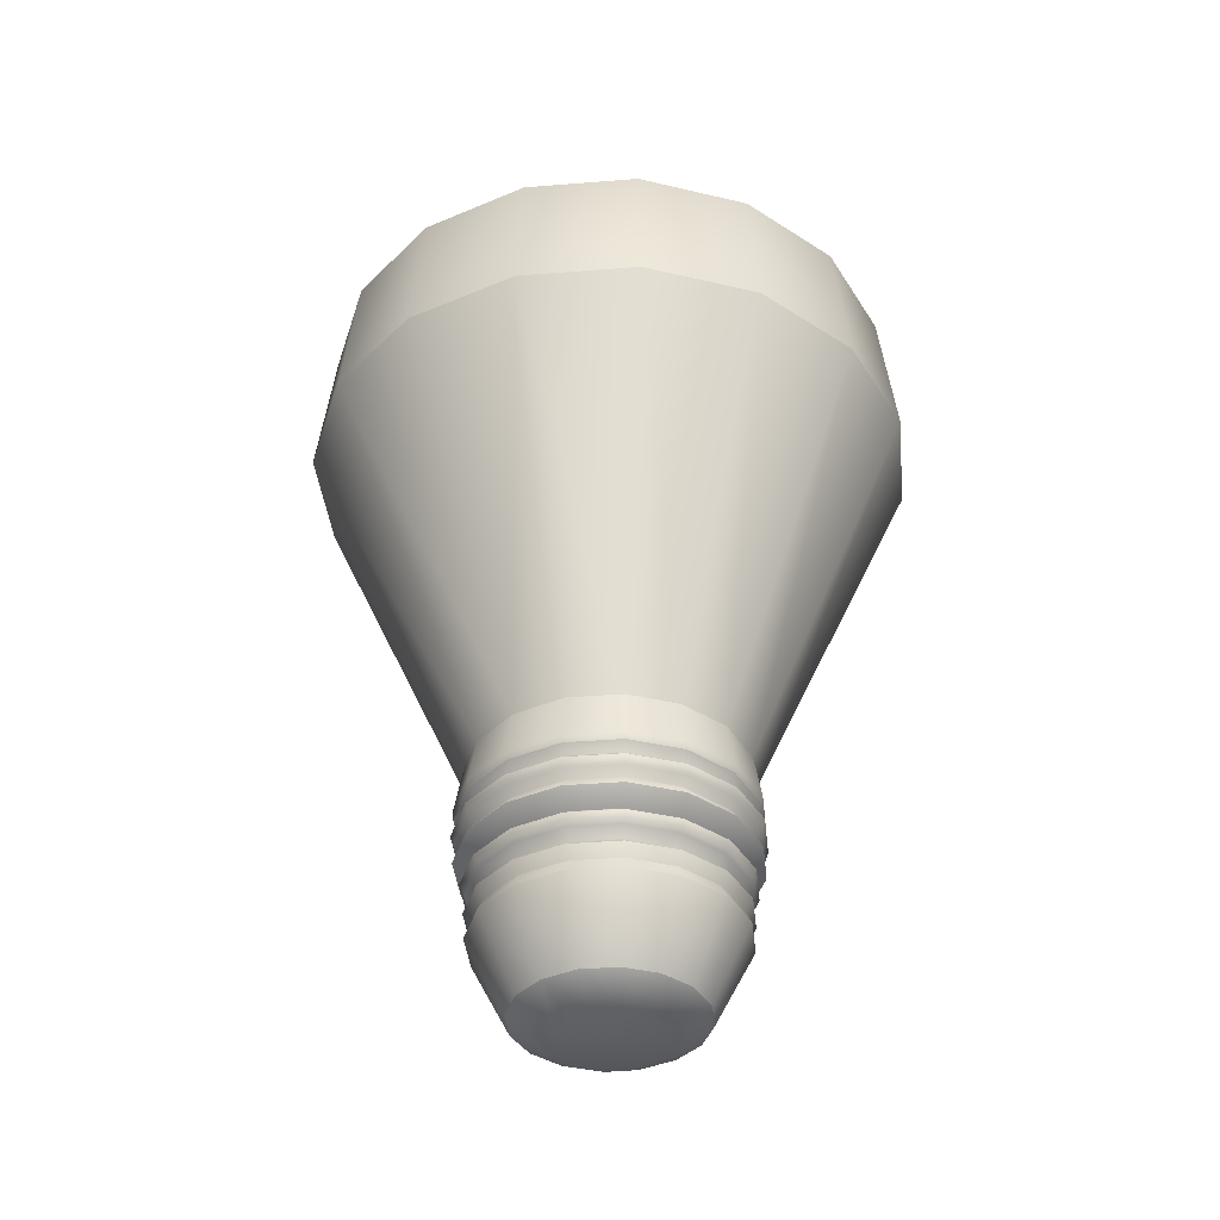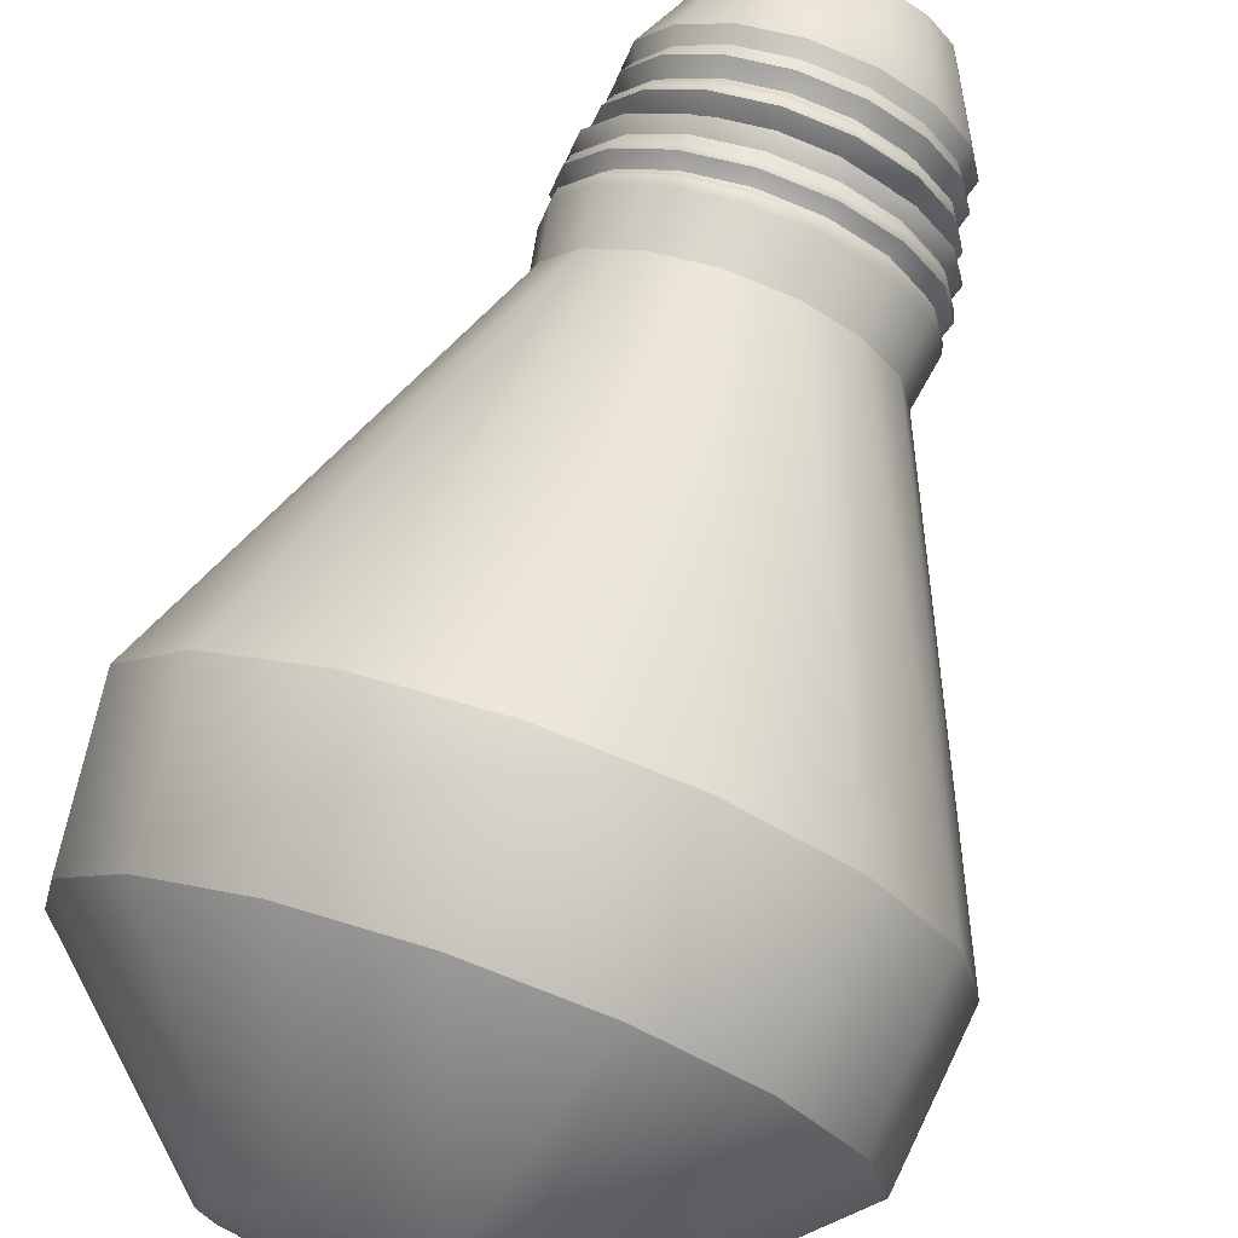
<metadata>
{"format":"obj","ext":"obj","renderer":"f3d","projection":"perspective","resolution":1024,"background":"white","views":[{"elev":-38.5,"azim":-73.0,"up":"+Y"},{"elev":72.0,"azim":-160.9,"up":"+Z"}]}
</metadata>
<code>
v 0 -0.4788 -0.09683
v 0.03706 -0.4788 -0.08946
v 0.06847 -0.4788 -0.06847
v 0.08946 -0.4788 -0.03706
v 0.09683 -0.4788 0
v 0.08946 -0.4788 0.03706
v 0.06847 -0.4788 0.06847
v 0.03706 -0.4788 0.08946
v -0 -0.4788 0.09683
v -0.03706 -0.4788 0.08946
v -0.06847 -0.4788 0.06847
v -0.08946 -0.4788 0.03706
v -0.09683 -0.4788 -0
v -0.08946 -0.4788 -0.03706
v -0.06847 -0.4788 -0.06847
v -0.03706 -0.4788 -0.08946
v 0 -0.3994 -0.1373
v 0.05255 -0.3994 -0.1269
v 0.0971 -0.3994 -0.0971
v 0.1269 -0.3994 -0.05255
v 0.1373 -0.3994 0
v 0.1269 -0.3994 0.05255
v 0.0971 -0.3994 0.0971
v 0.05255 -0.3994 0.1269
v -0 -0.3994 0.1373
v -0.05255 -0.3994 0.1269
v -0.0971 -0.3994 0.0971
v -0.1269 -0.3994 0.05255
v -0.1373 -0.3994 -0
v -0.1269 -0.3994 -0.05255
v -0.0971 -0.3994 -0.0971
v -0.05255 -0.3994 -0.1269
v 0 -0.3858 -0.1307
v 0.05 -0.3858 -0.1207
v 0.09239 -0.3858 -0.09239
v 0.1207 -0.3858 -0.05
v 0.1307 -0.3858 0
v 0.1207 -0.3858 0.05
v 0.09239 -0.3858 0.09239
v 0.05 -0.3858 0.1207
v -0 -0.3858 0.1307
v -0.05 -0.3858 0.1207
v -0.09239 -0.3858 0.09239
v -0.1207 -0.3858 0.05
v -0.1307 -0.3858 -0
v -0.1207 -0.3858 -0.05
v -0.09239 -0.3858 -0.09239
v -0.05 -0.3858 -0.1207
v 0 -0.3731 -0.1389
v 0.05316 -0.3731 -0.1283
v 0.09823 -0.3731 -0.09823
v 0.1283 -0.3731 -0.05316
v 0.1389 -0.3731 0
v 0.1283 -0.3731 0.05316
v 0.09823 -0.3731 0.09823
v 0.05316 -0.3731 0.1283
v -0 -0.3731 0.1389
v -0.05316 -0.3731 0.1283
v -0.09823 -0.3731 0.09823
v -0.1283 -0.3731 0.05316
v -0.1389 -0.3731 -0
v -0.1283 -0.3731 -0.05316
v -0.09823 -0.3731 -0.09823
v -0.05316 -0.3731 -0.1283
v 0 -0.362 -0.1244
v 0.04762 -0.362 -0.115
v 0.088 -0.362 -0.088
v 0.115 -0.362 -0.04762
v 0.1244 -0.362 0
v 0.115 -0.362 0.04762
v 0.088 -0.362 0.088
v 0.04762 -0.362 0.115
v -0 -0.362 0.1244
v -0.04762 -0.362 0.115
v -0.088 -0.362 0.088
v -0.115 -0.362 0.04762
v -0.1244 -0.362 0
v -0.115 -0.362 -0.04762
v -0.088 -0.362 -0.088
v -0.04762 -0.362 -0.115
v 0 -0.3536 -0.1372
v 0.05251 -0.3536 -0.1268
v 0.09702 -0.3536 -0.09702
v 0.1268 -0.3536 -0.05251
v 0.1372 -0.3536 0
v 0.1268 -0.3536 0.05251
v 0.09702 -0.3536 0.09702
v 0.05251 -0.3536 0.1268
v -0 -0.3536 0.1372
v -0.05251 -0.3536 0.1268
v -0.09702 -0.3536 0.09702
v -0.1268 -0.3536 0.05251
v -0.1372 -0.3536 -0
v -0.1268 -0.3536 -0.05251
v -0.09702 -0.3536 -0.09702
v -0.05251 -0.3536 -0.1268
v 0 -0.3416 -0.1432
v 0.05482 -0.3416 -0.1323
v 0.1013 -0.3416 -0.1013
v 0.1323 -0.3416 -0.05482
v 0.1432 -0.3416 0
v 0.1323 -0.3416 0.05482
v 0.1013 -0.3416 0.1013
v 0.05482 -0.3416 0.1323
v -0 -0.3416 0.1432
v -0.05482 -0.3416 0.1323
v -0.1013 -0.3416 0.1013
v -0.1323 -0.3416 0.05482
v -0.1432 -0.3416 -0
v -0.1323 -0.3416 -0.05482
v -0.1013 -0.3416 -0.1013
v -0.05482 -0.3416 -0.1323
v -0 -0.3334 -0.121
v 0.04632 -0.3334 -0.1118
v 0.08558 -0.3334 -0.08558
v 0.1118 -0.3334 -0.04632
v 0.121 -0.3334 0
v 0.1118 -0.3334 0.04632
v 0.08558 -0.3334 0.08558
v 0.04632 -0.3334 0.1118
v -0 -0.3334 0.121
v -0.04632 -0.3334 0.1118
v -0.08558 -0.3334 0.08558
v -0.1118 -0.3334 0.04632
v -0.121 -0.3334 0
v -0.1118 -0.3334 -0.04632
v -0.08558 -0.3334 -0.08558
v -0.04632 -0.3334 -0.1118
v -0 -0.3272 -0.122
v 0.0467 -0.3272 -0.1128
v 0.0863 -0.3272 -0.0863
v 0.1128 -0.3272 -0.0467
v 0.122 -0.3272 0
v 0.1128 -0.3272 0.0467
v 0.0863 -0.3272 0.0863
v 0.0467 -0.3272 0.1128
v -0 -0.3272 0.122
v -0.0467 -0.3272 0.1128
v -0.0863 -0.3272 0.0863
v -0.1128 -0.3272 0.0467
v -0.122 -0.3272 -0
v -0.1128 -0.3272 -0.0467
v -0.0863 -0.3272 -0.0863
v -0.0467 -0.3272 -0.1128
v -0 -0.3175 -0.151
v 0.05777 -0.3175 -0.1395
v 0.1067 -0.3175 -0.1067
v 0.1395 -0.3175 -0.05777
v 0.151 -0.3175 0
v 0.1395 -0.3175 0.05777
v 0.1067 -0.3175 0.1067
v 0.05777 -0.3175 0.1395
v -0 -0.3175 0.151
v -0.05777 -0.3175 0.1395
v -0.1067 -0.3175 0.1067
v -0.1395 -0.3175 0.05777
v -0.151 -0.3175 -0
v -0.1395 -0.3175 -0.05777
v -0.1067 -0.3175 -0.1067
v -0.05777 -0.3175 -0.1395
v -0 -0.3063 -0.1422
v 0.0544 -0.3063 -0.1313
v 0.1005 -0.3063 -0.1005
v 0.1313 -0.3063 -0.0544
v 0.1422 -0.3063 0
v 0.1313 -0.3063 0.0544
v 0.1005 -0.3063 0.1005
v 0.0544 -0.3063 0.1313
v -0 -0.3063 0.1422
v -0.0544 -0.3063 0.1313
v -0.1005 -0.3063 0.1005
v -0.1313 -0.3063 0.0544
v -0.1422 -0.3063 -0
v -0.1313 -0.3063 -0.0544
v -0.1005 -0.3063 -0.1005
v -0.0544 -0.3063 -0.1313
v -0 -0.2977 -0.1504
v 0.05756 -0.2977 -0.139
v 0.1064 -0.2977 -0.1064
v 0.139 -0.2977 -0.05756
v 0.1504 -0.2977 0
v 0.139 -0.2977 0.05756
v 0.1064 -0.2977 0.1064
v 0.05756 -0.2977 0.139
v -0 -0.2977 0.1504
v -0.05756 -0.2977 0.139
v -0.1064 -0.2977 0.1064
v -0.139 -0.2977 0.05756
v -0.1504 -0.2977 -0
v -0.139 -0.2977 -0.05756
v -0.1064 -0.2977 -0.1064
v -0.05756 -0.2977 -0.139
v -0 -0.2876 -0.1536
v 0.0588 -0.2876 -0.1419
v 0.1086 -0.2876 -0.1086
v 0.1419 -0.2876 -0.0588
v 0.1536 -0.2876 0
v 0.1419 -0.2876 0.0588
v 0.1086 -0.2876 0.1086
v 0.0588 -0.2876 0.1419
v -0 -0.2876 0.1536
v -0.0588 -0.2876 0.1419
v -0.1086 -0.2876 0.1086
v -0.1419 -0.2876 0.0588
v -0.1536 -0.2876 -0
v -0.1419 -0.2876 -0.0588
v -0.1086 -0.2876 -0.1086
v -0.0588 -0.2876 -0.1419
v -0 -0.2783 -0.1414
v 0.05412 -0.2783 -0.1307
v 0.1 -0.2783 -0.1
v 0.1307 -0.2783 -0.05412
v 0.1414 -0.2783 0
v 0.1307 -0.2783 0.05412
v 0.1 -0.2783 0.1
v 0.05412 -0.2783 0.1307
v -0 -0.2783 0.1414
v -0.05412 -0.2783 0.1307
v -0.1 -0.2783 0.1
v -0.1307 -0.2783 0.05412
v -0.1414 -0.2783 -0
v -0.1307 -0.2783 -0.05412
v -0.1 -0.2783 -0.1
v -0.05412 -0.2783 -0.1307
v -0 -0.2697 -0.1512
v 0.05787 -0.2697 -0.1397
v 0.1069 -0.2697 -0.1069
v 0.1397 -0.2697 -0.05787
v 0.1512 -0.2697 0
v 0.1397 -0.2697 0.05787
v 0.1069 -0.2697 0.1069
v 0.05787 -0.2697 0.1397
v -0 -0.2697 0.1512
v -0.05787 -0.2697 0.1397
v -0.1069 -0.2697 0.1069
v -0.1397 -0.2697 0.05787
v -0.1512 -0.2697 -0
v -0.1397 -0.2697 -0.05787
v -0.1069 -0.2697 -0.1069
v -0.05787 -0.2697 -0.1397
v -0 -0.2603 -0.1526
v 0.05838 -0.2603 -0.1409
v 0.1079 -0.2603 -0.1079
v 0.1409 -0.2603 -0.05838
v 0.1526 -0.2603 0
v 0.1409 -0.2603 0.05838
v 0.1079 -0.2603 0.1079
v 0.05838 -0.2603 0.1409
v -0 -0.2603 0.1526
v -0.05838 -0.2603 0.1409
v -0.1079 -0.2603 0.1079
v -0.1409 -0.2603 0.05838
v -0.1526 -0.2603 -0
v -0.1409 -0.2603 -0.05838
v -0.1079 -0.2603 -0.1079
v -0.05838 -0.2603 -0.1409
v -0 -0.2133 -0.1443
v 0.05521 -0.2133 -0.1333
v 0.102 -0.2133 -0.102
v 0.1333 -0.2133 -0.05521
v 0.1443 -0.2133 0
v 0.1333 -0.2133 0.05521
v 0.102 -0.2133 0.102
v 0.05521 -0.2133 0.1333
v -0 -0.2133 0.1443
v -0.05521 -0.2133 0.1333
v -0.102 -0.2133 0.102
v -0.1333 -0.2133 0.05521
v -0.1443 -0.2133 -0
v -0.1333 -0.2133 -0.05521
v -0.102 -0.2133 -0.102
v -0.05521 -0.2133 -0.1333
v 0 0.1782 -0.3184
v 0.1219 0.1782 -0.2942
v 0.2252 0.1782 -0.2252
v 0.2942 0.1782 -0.1219
v 0.3184 0.1782 0
v 0.2942 0.1782 0.1219
v 0.2252 0.1782 0.2252
v 0.1219 0.1782 0.2942
v -0 0.1782 0.3184
v -0.1219 0.1782 0.2942
v -0.2252 0.1782 0.2252
v -0.2942 0.1782 0.1219
v -0.3184 0.1782 -0
v -0.2942 0.1782 -0.1219
v -0.2252 0.1782 -0.2252
v -0.1219 0.1782 -0.2942
v 0 0.3248 -0.301
v 0.1152 0.3248 -0.2781
v 0.2129 0.3248 -0.2129
v 0.2781 0.3248 -0.1152
v 0.301 0.3248 0
v 0.2781 0.3248 0.1152
v 0.2129 0.3248 0.2129
v 0.1152 0.3248 0.2781
v 0 0.3248 0.301
v -0.1152 0.3248 0.2781
v -0.2129 0.3248 0.2129
v -0.2781 0.3248 0.1152
v -0.301 0.3248 -0
v -0.2781 0.3248 -0.1152
v -0.2129 0.3248 -0.2129
v -0.1152 0.3248 -0.2781
v 0 0.4815 -0.131
v 0.05014 0.4815 -0.1211
v 0.09265 0.4815 -0.09265
v 0.1211 0.4815 -0.05014
v 0.131 0.4815 0
v 0.1211 0.4815 0.05014
v 0.09265 0.4815 0.09265
v 0.05014 0.4815 0.1211
v 0 0.4815 0.131
v -0.05014 0.4815 0.1211
v -0.09265 0.4815 0.09265
v -0.1211 0.4815 0.05014
v -0.131 0.4815 0
v -0.1211 0.4815 -0.05014
v -0.09265 0.4815 -0.09265
v -0.05014 0.4815 -0.1211
v 0 -0.4988 -0.06039
v 0.02311 -0.4988 -0.05579
v 0.0427 -0.4988 -0.0427
v 0.05579 -0.4988 -0.02311
v 0.06039 -0.4988 0
v 0.05579 -0.4988 0.02311
v 0.0427 -0.4988 0.0427
v 0.02311 -0.4988 0.05579
v -0 -0.4988 0.06039
v -0.02311 -0.4988 0.05579
v -0.0427 -0.4988 0.0427
v -0.05579 -0.4988 0.02311
v -0.06039 -0.4988 0
v -0.05579 -0.4988 -0.02311
v -0.0427 -0.4988 -0.0427
v -0.02311 -0.4988 -0.05579
v 0 0.5012 0
f 24 9 8
f 325 6 326
f 16 17 1
f 32 15 31
f 309 337 310
f 326 7 327
f 26 9 25
f 327 8 328
f 29 12 28
f 328 9 329
f 41 24 40
f 57 40 56
f 17 2 1
f 330 9 10
f 27 44 28
f 330 11 331
f 31 14 30
f 331 12 332
f 21 4 20
f 332 13 333
f 23 6 22
f 20 3 19
f 333 14 334
f 335 14 15
f 30 13 29
f 335 16 336
f 51 34 50
f 3 18 19
f 336 1 321
f 33 32 48
f 34 17 33
f 35 18 34
f 37 20 36
f 133 116 132
f 60 43 59
f 42 27 26
f 66 51 50
f 49 48 64
f 45 28 44
f 63 46 62
f 76 59 75
f 46 29 45
f 58 41 57
f 59 42 58
f 65 64 80
f 66 49 65
f 61 44 60
f 55 38 54
f 62 45 61
f 55 40 39
f 52 37 36
f 52 69 53
f 116 131 132
f 85 68 84
f 67 52 51
f 63 48 47
f 53 38 37
f 76 61 60
f 84 67 83
f 54 71 55
f 79 62 78
f 80 63 79
f 86 71 70
f 74 57 73
f 75 58 74
f 82 67 66
f 99 82 98
f 73 90 74
f 81 80 96
f 70 53 69
f 71 88 72
f 72 55 71
f 81 66 65
f 85 70 69
f 72 57 56
f 98 81 97
f 106 89 105
f 93 76 92
f 104 87 103
f 93 78 77
f 100 83 99
f 95 78 94
f 96 79 95
f 78 61 77
f 101 84 100
f 102 85 101
f 88 73 72
f 105 88 104
f 90 107 91
f 115 98 114
f 109 126 110
f 90 75 74
f 92 75 91
f 92 109 93
f 115 100 99
f 112 95 111
f 123 106 122
f 114 97 113
f 103 86 102
f 124 109 108
f 111 128 112
f 131 114 130
f 113 112 128
f 108 91 107
f 110 93 109
f 97 96 112
f 111 94 110
f 143 128 127
f 124 107 123
f 130 113 129
f 119 102 118
f 146 129 145
f 119 104 103
f 142 125 141
f 118 101 117
f 120 105 104
f 122 105 121
f 117 100 116
f 148 131 147
f 113 144 129
f 127 110 126
f 163 146 162
f 136 121 120
f 134 119 118
f 136 119 135
f 143 126 142
f 146 131 130
f 150 135 134
f 138 121 137
f 139 122 138
f 160 129 144
f 140 123 139
f 141 124 140
f 171 156 155
f 148 133 132
f 152 137 136
f 180 163 179
f 134 117 133
f 154 137 153
f 154 139 138
f 139 156 140
f 161 146 145
f 156 141 140
f 152 135 151
f 141 158 142
f 181 164 180
f 173 158 157
f 195 178 194
f 160 161 145
f 150 133 149
f 159 174 175
f 165 150 149
f 160 143 159
f 177 176 192
f 173 156 172
f 169 152 168
f 167 150 166
f 168 151 167
f 191 174 190
f 163 148 147
f 158 143 142
f 170 153 169
f 171 154 170
f 179 162 178
f 182 165 181
f 165 148 164
f 176 159 175
f 202 187 186
f 177 162 161
f 196 179 195
f 184 167 183
f 184 169 168
f 192 175 191
f 186 169 185
f 170 187 171
f 201 186 185
f 188 171 187
f 226 209 225
f 229 212 228
f 211 194 210
f 193 192 208
f 225 224 240
f 194 177 193
f 205 188 204
f 198 181 197
f 190 173 189
f 189 172 188
f 187 204 188
f 210 193 209
f 219 204 203
f 199 182 198
f 200 183 199
f 189 206 190
f 200 185 184
f 222 205 221
f 183 166 182
f 209 208 224
f 196 181 180
f 207 222 223
f 198 213 214
f 207 190 206
f 208 191 207
f 221 204 220
f 217 200 216
f 215 198 214
f 228 211 227
f 278 263 262
f 239 222 238
f 212 195 211
f 218 201 217
f 219 202 218
f 226 211 210
f 229 214 213
f 242 227 226
f 213 196 212
f 223 208 207
f 240 223 239
f 215 200 199
f 243 228 227
f 247 230 246
f 216 233 217
f 236 219 235
f 242 225 241
f 237 220 236
f 237 222 221
f 248 233 232
f 256 225 240
f 235 252 236
f 244 229 228
f 246 229 245
f 233 250 234
f 234 217 233
f 215 230 231
f 259 242 258
f 234 219 218
f 257 242 241
f 248 231 247
f 255 238 254
f 255 240 239
f 266 249 265
f 232 215 231
f 267 252 251
f 261 246 245
f 254 271 255
f 274 257 273
f 251 234 250
f 272 241 256
f 252 269 253
f 252 237 236
f 254 237 253
f 282 265 281
f 267 250 266
f 278 261 277
f 263 246 262
f 273 272 288
f 274 259 258
f 264 247 263
f 260 243 259
f 265 248 264
f 331 335 323
f 261 244 260
f 269 254 253
f 272 255 271
f 284 267 283
f 281 264 280
f 277 260 276
f 285 270 269
f 283 266 282
f 288 271 287
f 306 289 305
f 285 268 284
f 275 260 259
f 287 270 286
f 39 22 38
f 48 31 47
f 38 21 37
f 35 52 36
f 41 26 25
f 49 34 33
f 40 23 39
f 46 31 30
f 308 293 292
f 319 302 318
f 307 337 308
f 26 11 10
f 295 280 279
f 305 304 320
f 314 297 313
f 280 263 279
f 310 293 309
f 290 273 289
f 302 287 286
f 317 300 316
f 297 280 296
f 304 287 303
f 311 294 310
f 290 275 274
f 298 281 297
f 289 288 304
f 311 296 295
f 291 276 275
f 307 290 306
f 318 301 317
f 299 282 298
f 316 315 337
f 320 303 319
f 293 276 292
f 299 284 283
f 294 277 293
f 300 285 284
f 295 278 294
f 314 337 315
f 302 285 301
f 320 337 305
f 313 312 337
f 307 292 291
f 296 313 297
f 319 318 337
f 311 337 312
f 298 315 299
f 315 300 299
f 306 305 337
f 317 337 318
f 5 22 6
f 322 1 2
f 323 4 324
f 24 7 23
f 12 27 28
f 36 19 35
f 323 2 3
f 324 5 325
f 24 25 9
f 325 5 6
f 16 32 17
f 32 16 15
f 309 308 337
f 326 6 7
f 26 10 9
f 327 7 8
f 29 13 12
f 328 8 9
f 41 25 24
f 57 41 40
f 17 18 2
f 330 329 9
f 27 43 44
f 330 10 11
f 31 15 14
f 331 11 12
f 21 5 4
f 332 12 13
f 23 7 6
f 20 4 3
f 333 13 14
f 335 334 14
f 30 14 13
f 335 15 16
f 51 35 34
f 3 2 18
f 336 16 1
f 33 17 32
f 34 18 17
f 35 19 18
f 37 21 20
f 133 117 116
f 60 44 43
f 42 43 27
f 66 67 51
f 49 33 48
f 45 29 28
f 63 47 46
f 76 60 59
f 46 30 29
f 58 42 41
f 59 43 42
f 65 49 64
f 66 50 49
f 61 45 44
f 55 39 38
f 62 46 45
f 55 56 40
f 52 53 37
f 52 68 69
f 116 115 131
f 85 69 68
f 67 68 52
f 63 64 48
f 53 54 38
f 76 77 61
f 84 68 67
f 54 70 71
f 79 63 62
f 80 64 63
f 86 87 71
f 74 58 57
f 75 59 58
f 82 83 67
f 99 83 82
f 73 89 90
f 81 65 80
f 70 54 53
f 71 87 88
f 72 56 55
f 81 82 66
f 85 86 70
f 72 73 57
f 98 82 81
f 106 90 89
f 93 77 76
f 104 88 87
f 93 94 78
f 100 84 83
f 95 79 78
f 96 80 79
f 78 62 61
f 101 85 84
f 102 86 85
f 88 89 73
f 105 89 88
f 90 106 107
f 115 99 98
f 109 125 126
f 90 91 75
f 92 76 75
f 92 108 109
f 115 116 100
f 112 96 95
f 123 107 106
f 114 98 97
f 103 87 86
f 124 125 109
f 111 127 128
f 131 115 114
f 113 97 112
f 108 92 91
f 110 94 93
f 97 81 96
f 111 95 94
f 143 144 128
f 124 108 107
f 130 114 113
f 119 103 102
f 146 130 129
f 119 120 104
f 142 126 125
f 118 102 101
f 120 121 105
f 122 106 105
f 117 101 100
f 148 132 131
f 113 128 144
f 127 111 110
f 163 147 146
f 136 137 121
f 134 135 119
f 136 120 119
f 143 127 126
f 146 147 131
f 150 151 135
f 138 122 121
f 139 123 122
f 160 145 129
f 140 124 123
f 141 125 124
f 171 172 156
f 148 149 133
f 152 153 137
f 180 164 163
f 134 118 117
f 154 138 137
f 154 155 139
f 139 155 156
f 161 162 146
f 156 157 141
f 152 136 135
f 141 157 158
f 181 165 164
f 173 174 158
f 195 179 178
f 160 176 161
f 150 134 133
f 159 158 174
f 165 166 150
f 160 144 143
f 177 161 176
f 173 157 156
f 169 153 152
f 167 151 150
f 168 152 151
f 191 175 174
f 163 164 148
f 158 159 143
f 170 154 153
f 171 155 154
f 179 163 162
f 182 166 165
f 165 149 148
f 176 160 159
f 202 203 187
f 177 178 162
f 196 180 179
f 184 168 167
f 184 185 169
f 192 176 175
f 186 170 169
f 170 186 187
f 201 202 186
f 188 172 171
f 226 210 209
f 229 213 212
f 211 195 194
f 193 177 192
f 225 209 224
f 194 178 177
f 205 189 188
f 198 182 181
f 190 174 173
f 189 173 172
f 187 203 204
f 210 194 193
f 219 220 204
f 199 183 182
f 200 184 183
f 189 205 206
f 200 201 185
f 222 206 205
f 183 167 166
f 209 193 208
f 196 197 181
f 207 206 222
f 198 197 213
f 207 191 190
f 208 192 191
f 221 205 204
f 217 201 200
f 215 199 198
f 228 212 211
f 278 279 263
f 239 223 222
f 212 196 195
f 218 202 201
f 219 203 202
f 226 227 211
f 229 230 214
f 242 243 227
f 213 197 196
f 223 224 208
f 240 224 223
f 215 216 200
f 243 244 228
f 247 231 230
f 216 232 233
f 236 220 219
f 242 226 225
f 237 221 220
f 237 238 222
f 248 249 233
f 256 241 225
f 235 251 252
f 244 245 229
f 246 230 229
f 233 249 250
f 234 218 217
f 215 214 230
f 259 243 242
f 234 235 219
f 257 258 242
f 248 232 231
f 255 239 238
f 255 256 240
f 266 250 249
f 232 216 215
f 267 268 252
f 261 262 246
f 254 270 271
f 274 258 257
f 251 235 234
f 272 257 241
f 252 268 269
f 252 253 237
f 254 238 237
f 282 266 265
f 267 251 250
f 278 262 261
f 263 247 246
f 273 257 272
f 274 275 259
f 264 248 247
f 260 244 243
f 265 249 248
f 323 324 325
f 325 326 327
f 327 328 329
f 329 330 331
f 331 332 333
f 333 334 331
f 334 335 331
f 335 336 321
f 321 322 323
f 323 325 331
f 325 327 331
f 327 329 331
f 335 321 323
f 261 245 244
f 269 270 254
f 272 256 255
f 284 268 267
f 281 265 264
f 277 261 260
f 285 286 270
f 283 267 266
f 288 272 271
f 306 290 289
f 285 269 268
f 275 276 260
f 287 271 270
f 39 23 22
f 48 32 31
f 38 22 21
f 35 51 52
f 41 42 26
f 49 50 34
f 40 24 23
f 46 47 31
f 308 309 293
f 319 303 302
f 307 306 337
f 26 27 11
f 295 296 280
f 305 289 304
f 314 298 297
f 280 264 263
f 310 294 293
f 290 274 273
f 302 303 287
f 317 301 300
f 297 281 280
f 304 288 287
f 311 295 294
f 290 291 275
f 298 282 281
f 289 273 288
f 311 312 296
f 291 292 276
f 307 291 290
f 318 302 301
f 299 283 282
f 320 304 303
f 293 277 276
f 299 300 284
f 294 278 277
f 300 301 285
f 295 279 278
f 314 313 337
f 302 286 285
f 320 319 337
f 307 308 292
f 296 312 313
f 311 310 337
f 298 314 315
f 315 316 300
f 317 316 337
f 5 21 22
f 322 321 1
f 323 3 4
f 24 8 7
f 12 11 27
f 36 20 19
f 323 322 2
f 324 4 5

</code>
